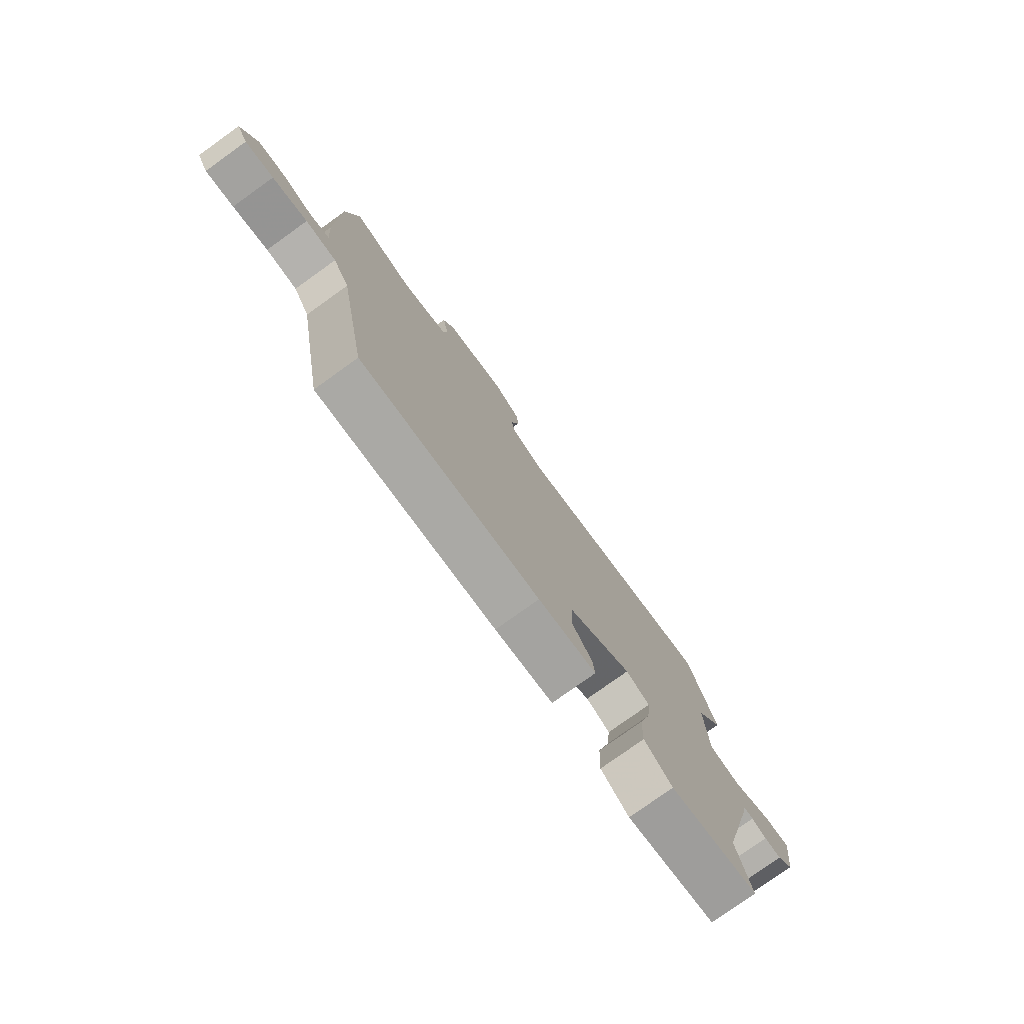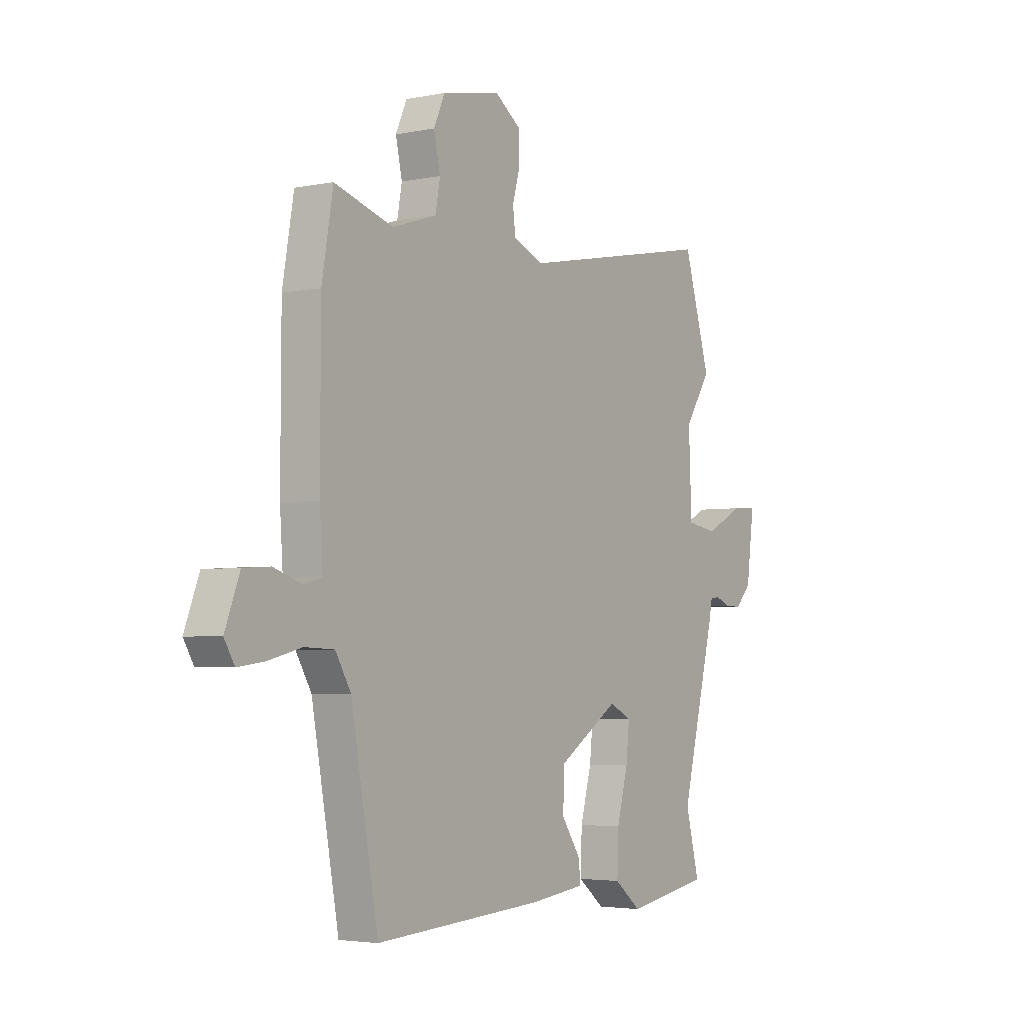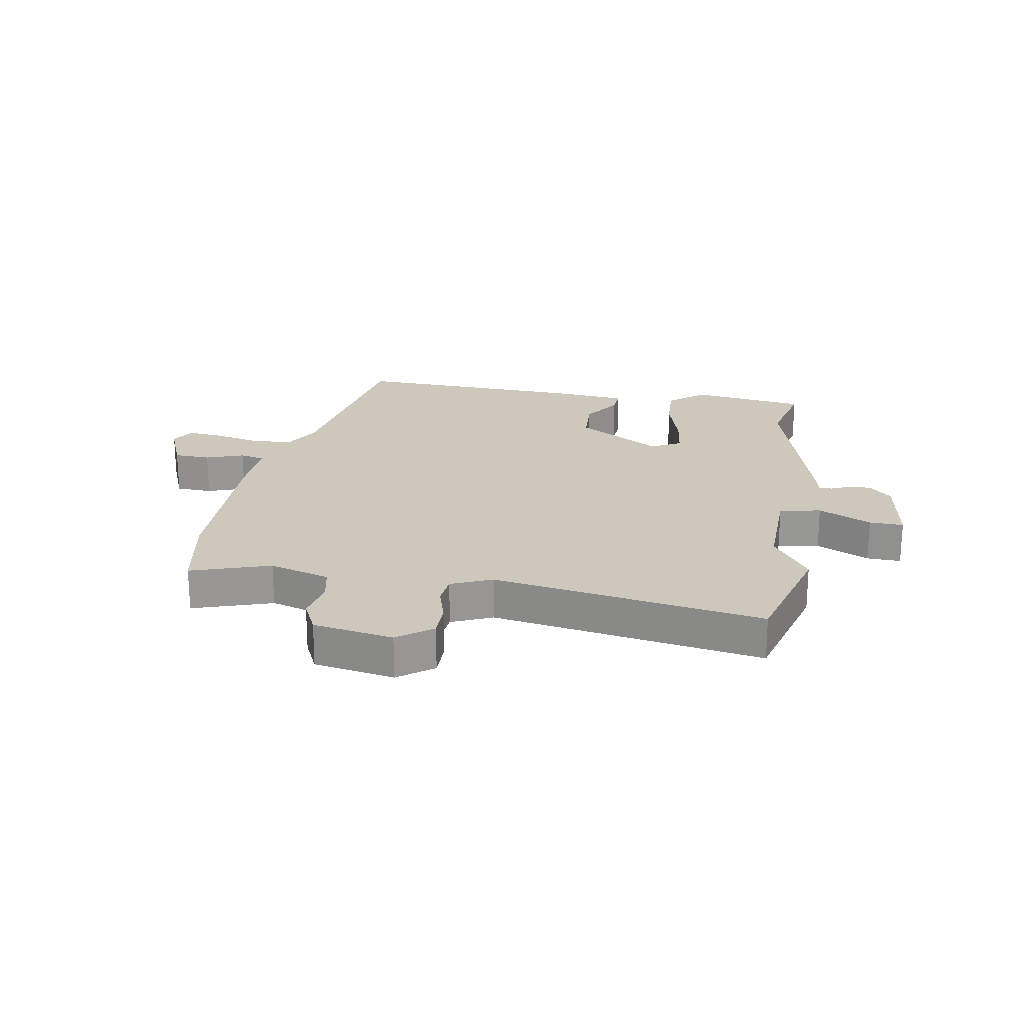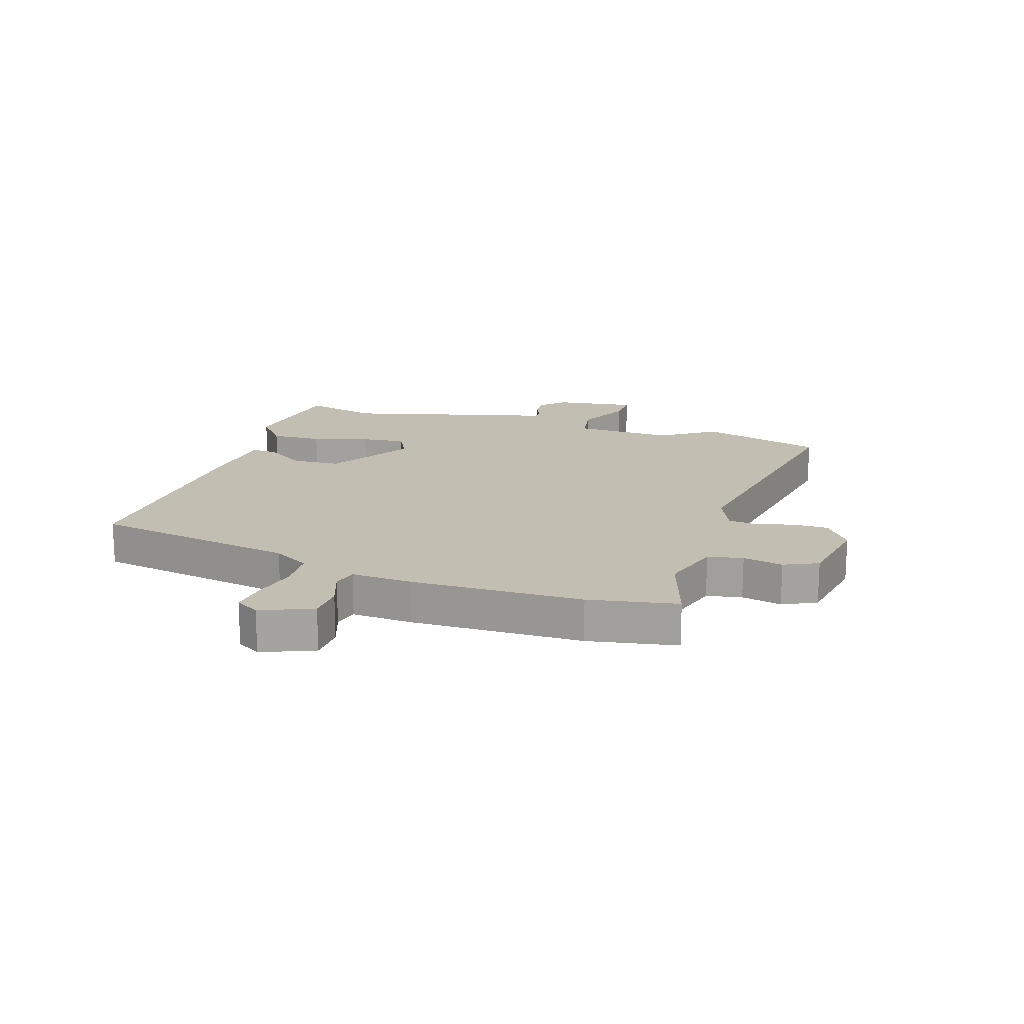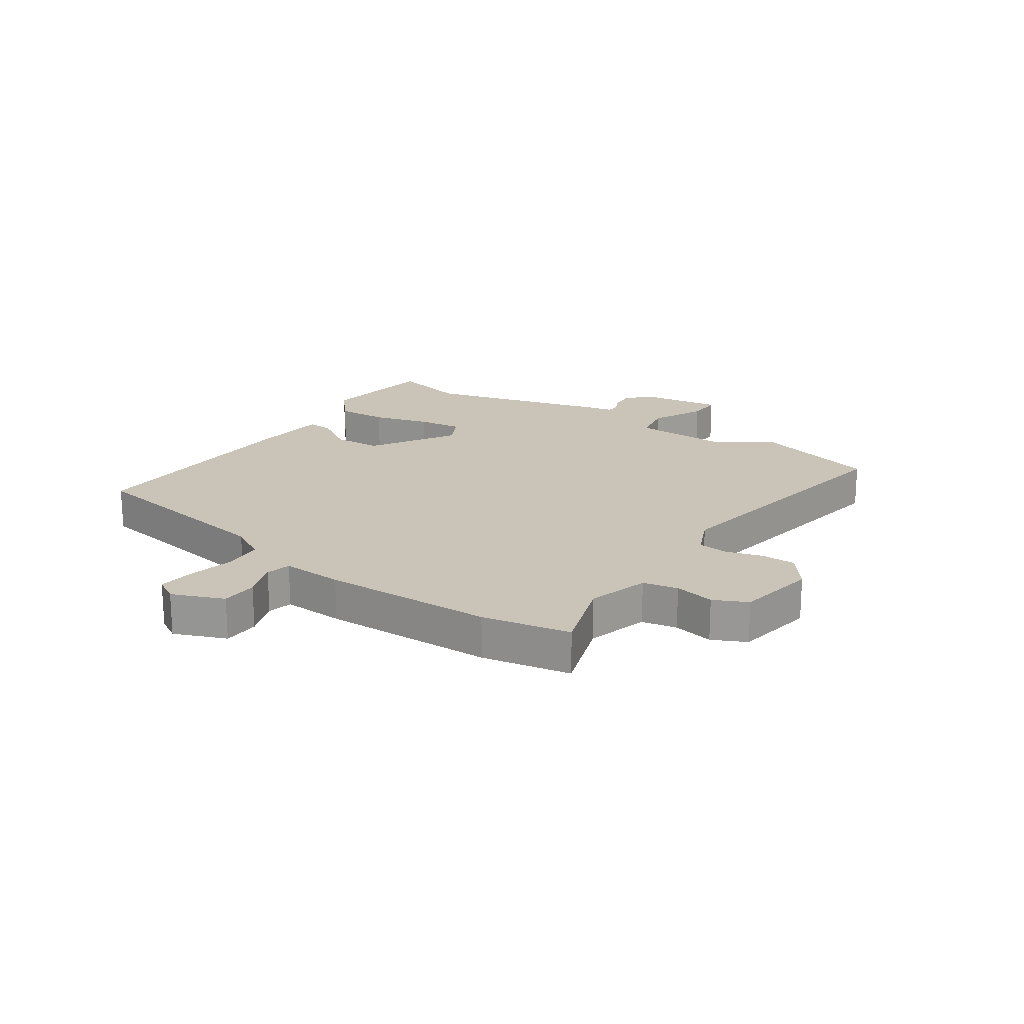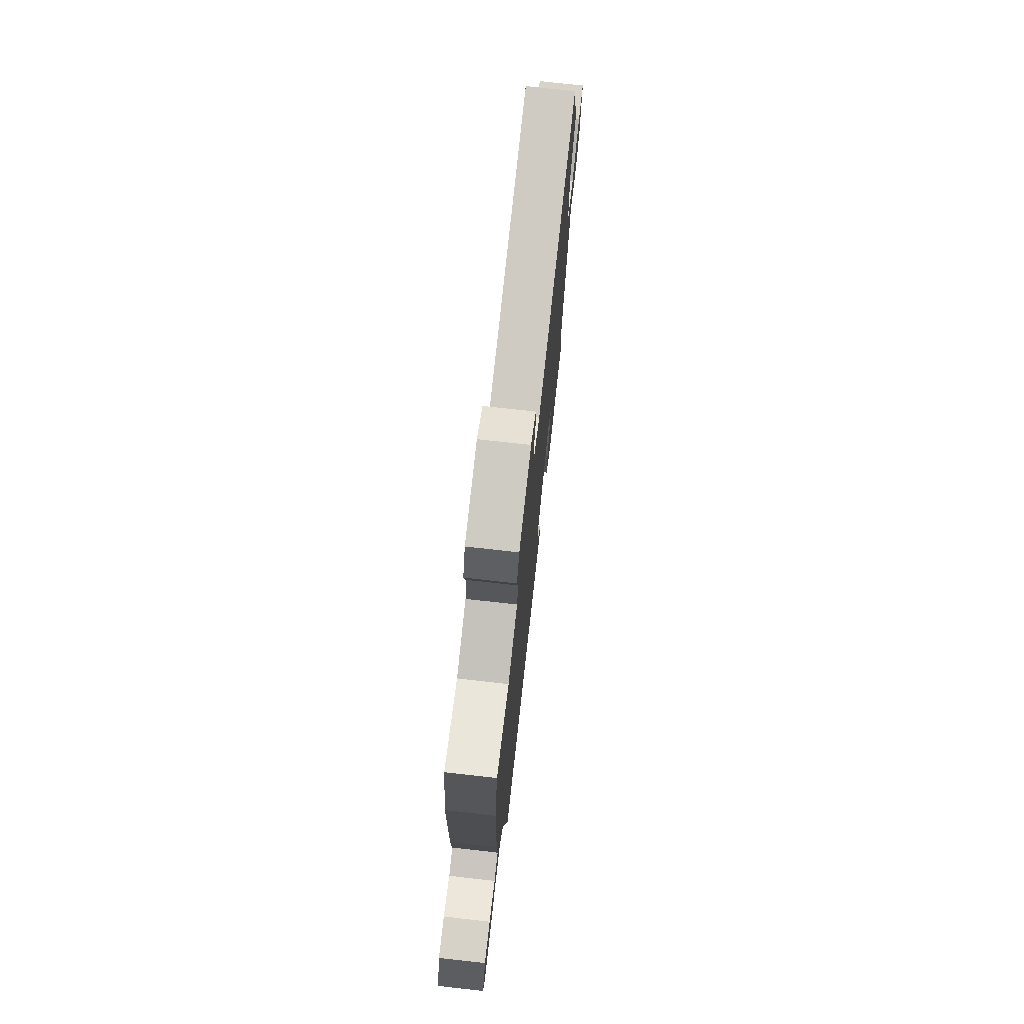
<metadata>
{"format":"obj","ext":"obj","renderer":"f3d","projection":"perspective","resolution":1024,"background":"white","views":[{"elev":-78.0,"azim":-54.4,"up":"+Z"},{"elev":-3.6,"azim":-55.8,"up":"+Z"},{"elev":22.0,"azim":8.6,"up":"+Y"},{"elev":17.4,"azim":-72.9,"up":"+Y"},{"elev":19.9,"azim":-56.9,"up":"+Y"},{"elev":73.7,"azim":-83.6,"up":"+Z"}]}
</metadata>
<code>
v -0.522 0.07 0.37
v -0.496 0.07 0.521
v -0.36 0.07 0.479
v -0.257 0.07 0.512
v -0.246 0.07 0.572
v -0.261 0.07 0.64
v -0.235 0.07 0.698
v -0.099 0.07 0.725
v -0.039 0.07 0.682
v -0.038 0.07 0.622
v -0.055 0.07 0.56
v -0.049 0.07 0.509
v 0.021 0.07 0.48
v 0.48 0.07 0.568
v 0.542 0.07 0.359
v 0.481 0.07 0.266
v 0.488 0.07 0.098
v 0.559 0.07 0.086
v 0.648 0.07 0.131
v 0.706 0.07 0.134
v 0.688 0.07 -0.004
v 0.651 0.07 -0.043
v 0.613 0.07 -0.042
v 0.58 0.07 -0.028
v 0.557 0.07 -0.029
v 0.549 0.07 -0.07
v 0.47 0.07 -0.383
v 0.502 0.07 -0.509
v 0.306 0.07 -0.542
v 0.244 0.07 -0.492
v 0.247 0.07 -0.405
v 0.273 0.07 -0.308
v 0.281 0.07 -0.233
v 0.229 0.07 -0.207
v 0.087 0.07 -0.298
v 0.084 0.07 -0.38
v 0.129 0.07 -0.447
v 0.133 0.07 -0.491
v 0.005 0.07 -0.506
v -0.389 0.07 -0.53
v -0.452 0.07 -0.184
v -0.488 0.07 -0.123
v -0.556 0.07 -0.12
v -0.633 0.07 -0.139
v -0.695 0.07 -0.147
v -0.719 0.07 -0.107
v -0.685 0.07 -0.018
v -0.623 0.07 -0.014
v -0.558 0.07 -0.036
v -0.516 0.07 -0.025
v -0.523 0.07 0.079
v -0.522 0 0.37
v -0.496 0 0.521
v -0.36 0 0.479
v -0.257 0 0.512
v -0.246 0 0.572
v -0.261 0 0.64
v -0.235 0 0.698
v -0.099 0 0.725
v -0.039 0 0.682
v -0.038 0 0.622
v -0.055 0 0.56
v -0.049 0 0.509
v 0.021 0 0.48
v 0.48 0 0.568
v 0.542 0 0.359
v 0.481 0 0.266
v 0.488 0 0.098
v 0.559 0 0.086
v 0.648 0 0.131
v 0.706 0 0.134
v 0.688 0 -0.004
v 0.651 0 -0.043
v 0.613 0 -0.042
v 0.58 0 -0.028
v 0.557 0 -0.029
v 0.549 0 -0.07
v 0.47 0 -0.383
v 0.502 0 -0.509
v 0.306 0 -0.542
v 0.244 0 -0.492
v 0.247 0 -0.405
v 0.273 0 -0.308
v 0.281 0 -0.233
v 0.229 0 -0.207
v 0.087 0 -0.298
v 0.084 0 -0.38
v 0.129 0 -0.447
v 0.133 0 -0.491
v 0.005 0 -0.506
v -0.389 0 -0.53
v -0.452 0 -0.184
v -0.488 0 -0.123
v -0.556 0 -0.12
v -0.633 0 -0.139
v -0.695 0 -0.147
v -0.719 0 -0.107
v -0.685 0 -0.018
v -0.623 0 -0.014
v -0.558 0 -0.036
v -0.516 0 -0.025
v -0.523 0 0.079
f 1 2 3
f 51 1 3
f 50 51 3
f 47 48 49
f 46 47 49
f 45 46 49
f 44 45 49
f 43 44 49
f 42 43 49 50
f 50 3 4
f 42 50 4
f 41 42 4
f 39 40 41
f 38 39 41
f 37 38 41
f 36 37 41
f 35 36 41 4
f 30 31 32
f 29 30 32
f 28 29 32
f 27 28 32
f 27 32 33
f 26 27 33
f 25 26 33
f 22 23 24
f 21 22 24
f 20 21 24
f 19 20 24
f 18 19 24
f 17 18 24 25
f 13 14 15 16
f 12 13 16 17
f 9 10 11
f 8 9 11
f 7 8 11
f 6 7 11
f 5 6 11
f 5 11 12
f 5 12 17
f 4 5 17
f 35 4 17
f 34 35 17
f 17 25 33 34
f 54 53 52
f 54 52 102
f 54 102 101
f 100 99 98
f 100 98 97
f 100 97 96
f 100 96 95
f 100 95 94
f 101 100 94 93
f 55 54 101
f 55 101 93
f 55 93 92
f 92 91 90
f 92 90 89
f 92 89 88
f 92 88 87
f 55 92 87 86
f 83 82 81
f 83 81 80
f 83 80 79
f 83 79 78
f 84 83 78
f 84 78 77
f 84 77 76
f 75 74 73
f 75 73 72
f 75 72 71
f 75 71 70
f 75 70 69
f 76 75 69 68
f 67 66 65 64
f 68 67 64 63
f 62 61 60
f 62 60 59
f 62 59 58
f 62 58 57
f 62 57 56
f 63 62 56
f 68 63 56
f 68 56 55
f 68 55 86
f 68 86 85
f 85 84 76 68
f 1 52 53 2
f 2 53 54 3
f 3 54 55 4
f 4 55 56 5
f 5 56 57 6
f 6 57 58 7
f 7 58 59 8
f 8 59 60 9
f 9 60 61 10
f 10 61 62 11
f 11 62 63 12
f 12 63 64 13
f 13 64 65 14
f 14 65 66 15
f 15 66 67 16
f 16 67 68 17
f 17 68 69 18
f 18 69 70 19
f 19 70 71 20
f 20 71 72 21
f 21 72 73 22
f 22 73 74 23
f 23 74 75 24
f 24 75 76 25
f 25 76 77 26
f 26 77 78 27
f 27 78 79 28
f 28 79 80 29
f 29 80 81 30
f 30 81 82 31
f 31 82 83 32
f 32 83 84 33
f 33 84 85 34
f 34 85 86 35
f 35 86 87 36
f 36 87 88 37
f 37 88 89 38
f 38 89 90 39
f 39 90 91 40
f 40 91 92 41
f 41 92 93 42
f 42 93 94 43
f 43 94 95 44
f 44 95 96 45
f 45 96 97 46
f 46 97 98 47
f 47 98 99 48
f 48 99 100 49
f 49 100 101 50
f 50 101 102 51
f 51 102 52 1

</code>
